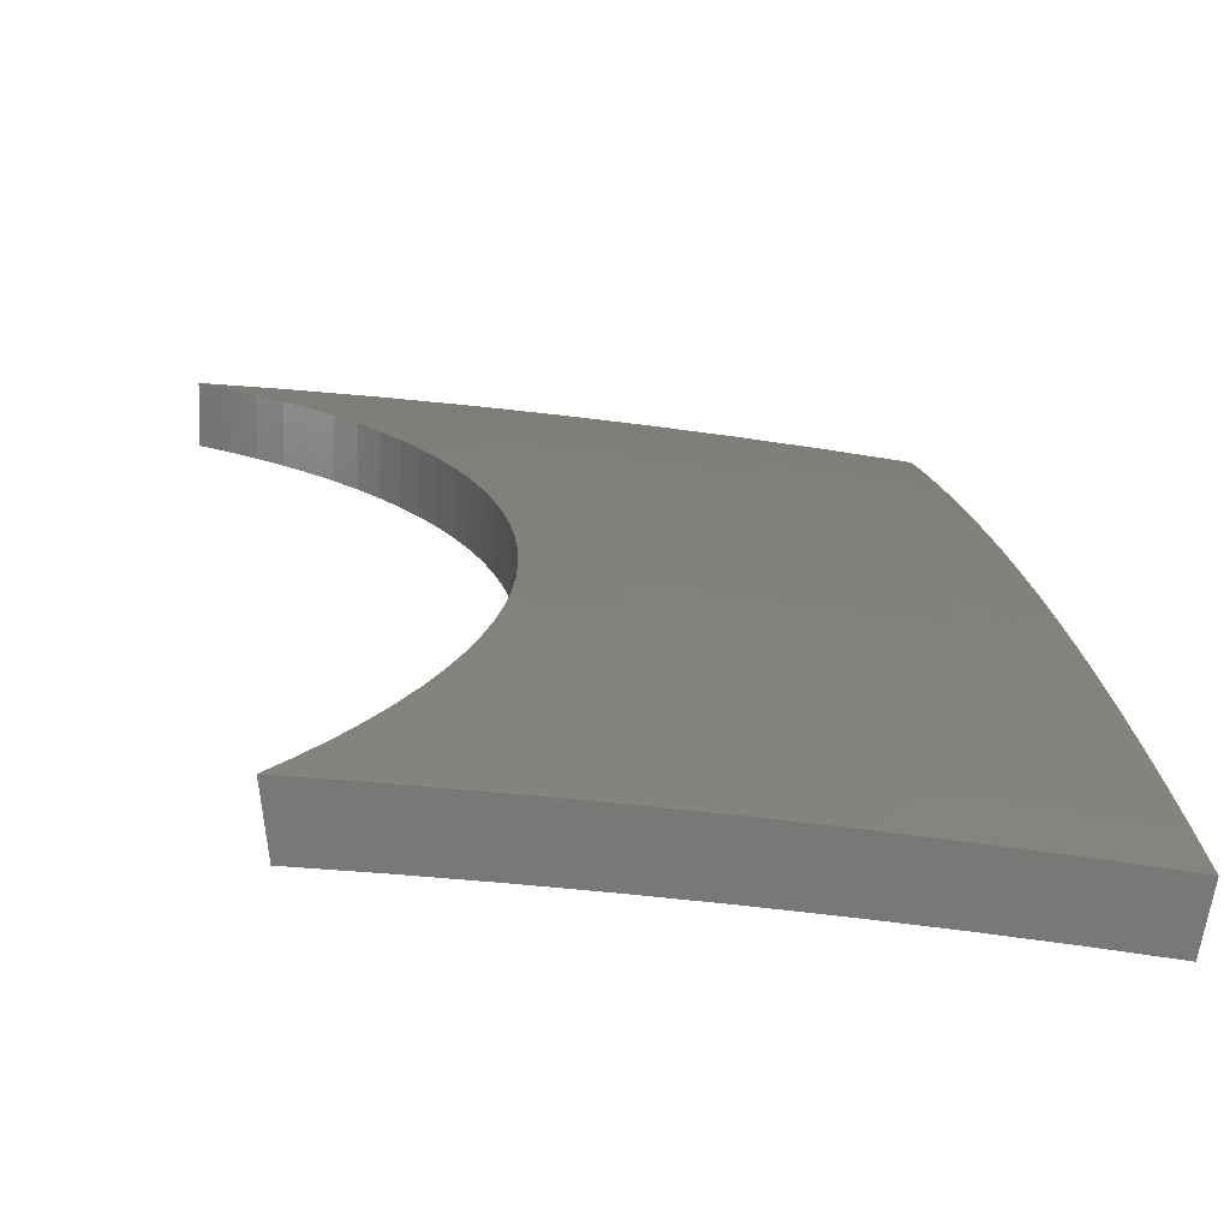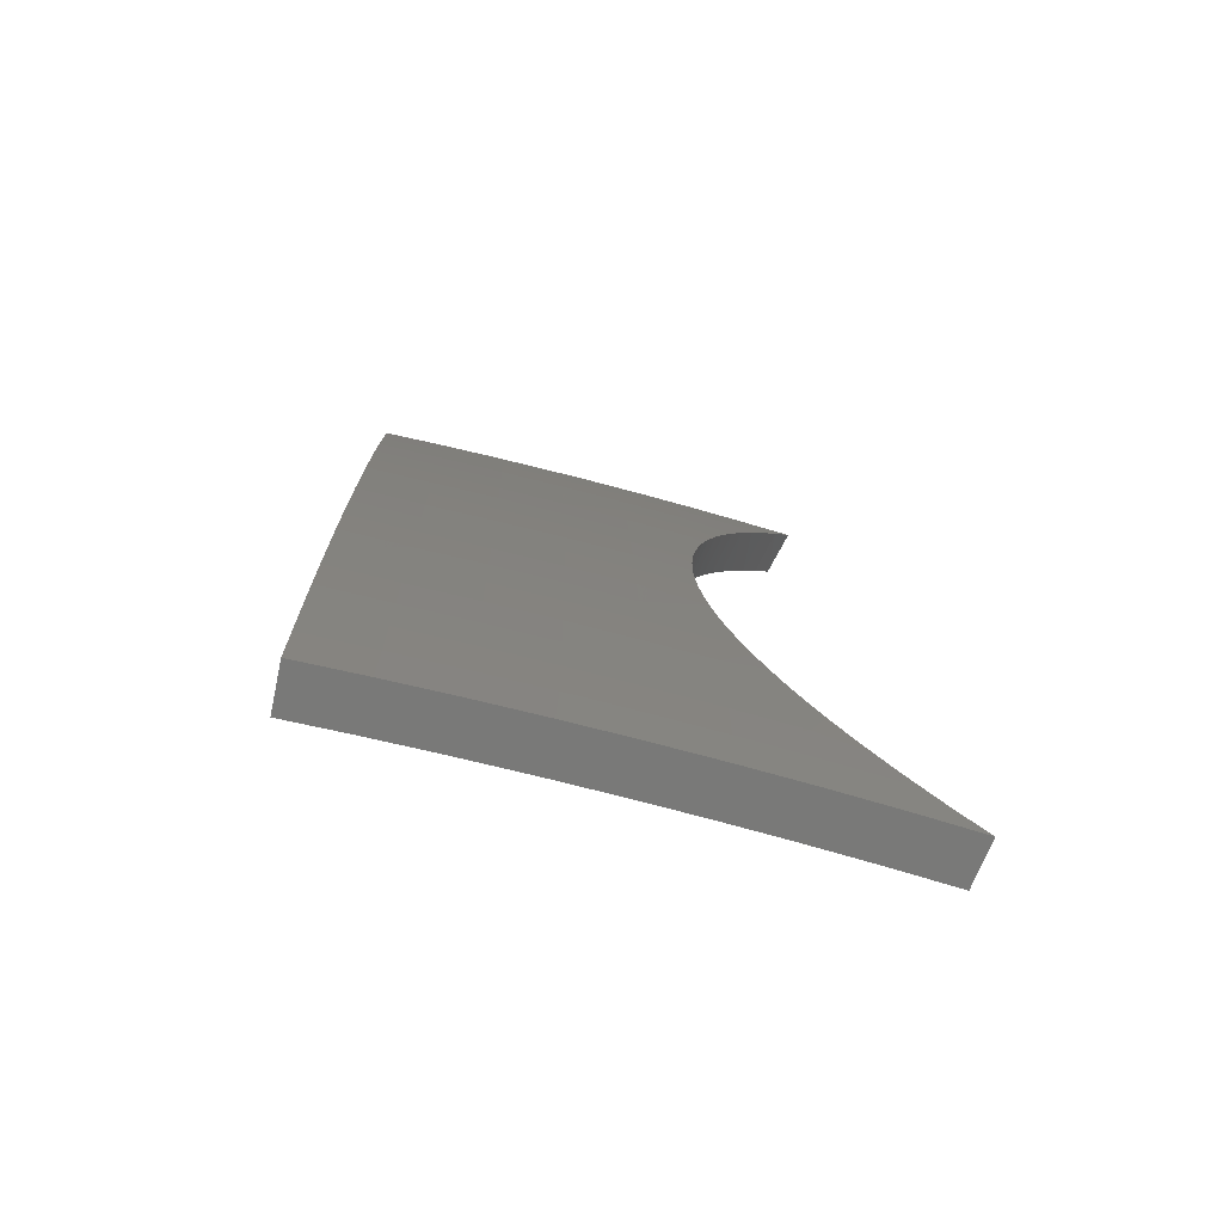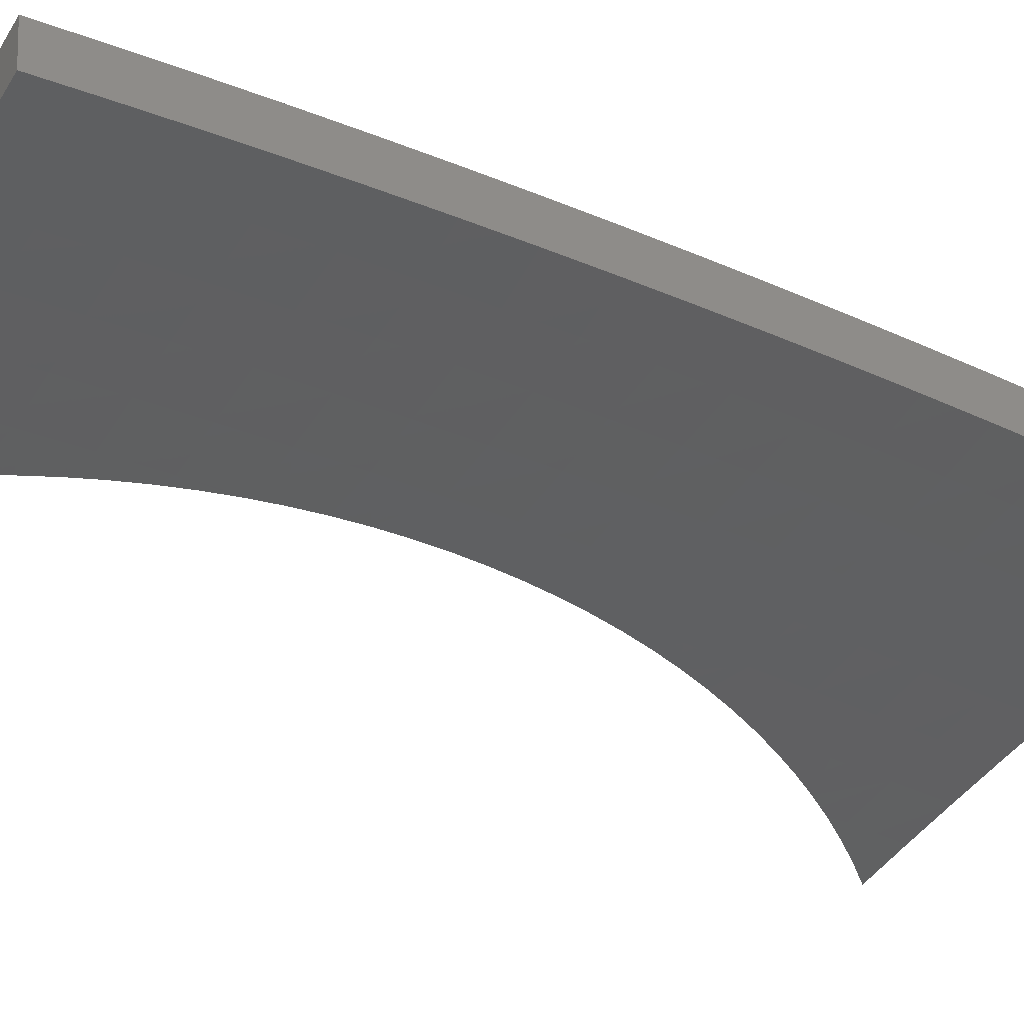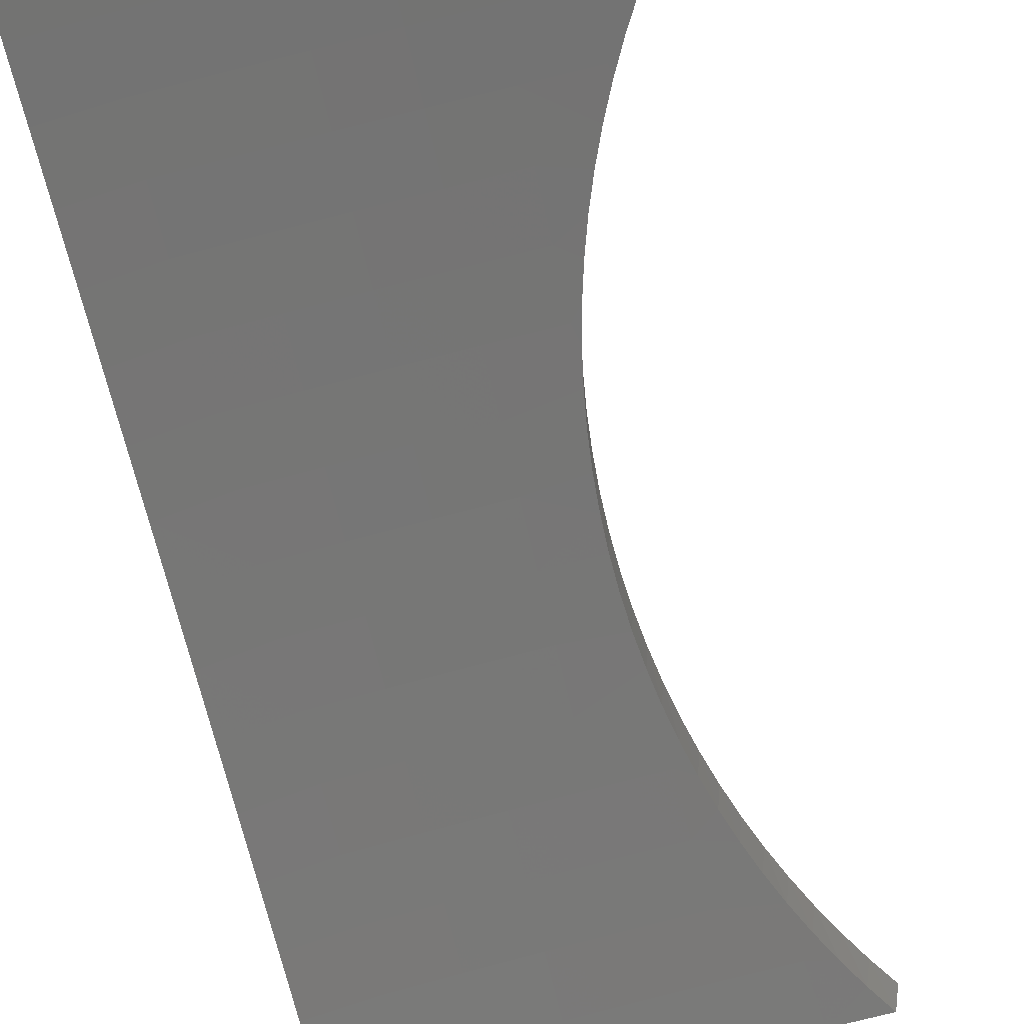
<metadata>
{"format":"stl","ext":"stl","renderer":"f3d","projection":"perspective","resolution":1024,"background":"white","views":[{"elev":9.8,"azim":-4.9,"up":"+Y"},{"elev":-71.9,"azim":158.0,"up":"+Z"},{"elev":-47.9,"azim":60.9,"up":"+Y"},{"elev":-62.7,"azim":-167.7,"up":"+Y"}]}
</metadata>
<code>
# stl→obj: 281 verts, 558 faces
v 0.9718 10.72 1.899
v 1.085 10.71 1.899
v 1.009 10.73 1.846
v 1.043 10.73 1.792
v 1.109 10.73 1.778
v 1.075 10.74 1.736
v 1.105 10.74 1.679
v 1.236 10.72 1.778
v 1.238 10.73 1.658
v 1.365 10.72 1.658
v 1.367 10.73 1.537
v 1.495 10.72 1.537
v 1.497 10.73 1.417
v 1.625 10.71 1.417
v 1.627 10.73 1.297
v 1.756 10.71 1.297
v 1.758 10.72 1.177
v 1.886 10.7 1.19
v 1.888 10.71 1.072
v 1.197 10.7 1.899
v 1.31 10.69 1.899
v 1.363 10.7 1.778
v 1.493 10.7 1.658
v 1.623 10.7 1.537
v 1.753 10.7 1.417
v 1.884 10.69 1.309
v 1.422 10.68 1.899
v 1.49 10.69 1.778
v 1.62 10.68 1.658
v 1.751 10.68 1.537
v 1.882 10.67 1.427
v 1.535 10.66 1.899
v 1.618 10.67 1.778
v 1.749 10.67 1.658
v 1.879 10.66 1.546
v 1.647 10.64 1.899
v 1.746 10.65 1.778
v 1.877 10.64 1.664
v 1.759 10.63 1.899
v 1.874 10.63 1.782
v 1.871 10.61 1.9
v 1.759 10.73 1.058
v 1.89 10.72 0.9527
v 1.761 10.74 0.9386
v 1.892 10.73 0.8338
v 1.762 10.75 0.8198
v 1.893 10.74 0.7148
v 1.764 10.76 0.7015
v 1.894 10.74 0.5957
v 1.765 10.76 0.5835
v 1.895 10.75 0.4766
v 1.765 10.77 0.4659
v 1.896 10.75 0.3575
v 1.766 10.77 0.3488
v 1.896 10.75 0.2383
v 1.767 10.78 0.2321
v 1.897 10.76 0.1192
v 1.767 10.78 0.1158
v 1.897 10.76 -4.419e-15
v 1.769 10.78 2.736e-16
v 1.64 10.8 2.368e-16
v 1.637 10.8 0.1158
v 1.637 10.79 0.2321
v 1.508 10.81 0.2321
v 1.508 10.81 0.3488
v 1.379 10.83 0.3488
v 1.378 10.82 0.4659
v 1.25 10.84 0.4659
v 1.249 10.83 0.5835
v 1.189 10.84 0.5528
v 1.207 10.84 0.6145
v 1.512 10.81 1.856e-16
v 1.508 10.81 0.1158
v 1.379 10.83 0.2321
v 1.25 10.84 0.3488
v 1.144 10.85 0.4319
v 1.168 10.85 0.4918
v 1.383 10.83 1.283e-16
v 1.379 10.83 0.1158
v 1.25 10.84 0.2321
v 1.122 10.85 0.3488
v 1.118 10.85 0.3731
v 1.089 10.86 0.3155
v 1.122 10.86 0.2321
v 1.058 10.86 0.2593
v 1.024 10.87 0.2043
v 1.122 10.86 0.1158
v 0.9946 10.87 0.1158
v 0.9965 10.87 3.155e-18
v 0.9502 10.87 0.09887
v 0.9303 10.88 0.07348
v 0.9098 10.88 0.04851
v 0.8672 10.88 -2.351e-08
v 1.255 10.85 7.325e-17
v 1.251 10.85 0.1158
v 1.126 10.86 2.877e-17
v 0.9885 10.87 0.1508
v 1.223 10.83 0.6769
v 1.248 10.83 0.7015
v 1.378 10.82 0.5835
v 1.377 10.81 0.7015
v 1.506 10.8 0.5835
v 1.505 10.79 0.7015
v 1.635 10.78 0.5835
v 1.634 10.78 0.7015
v 1.236 10.83 0.7399
v 1.246 10.82 0.8033
v 1.376 10.8 0.8198
v 1.504 10.79 0.8198
v 1.633 10.77 0.8198
v 1.254 10.81 0.8671
v 1.375 10.8 0.9386
v 1.503 10.78 0.9386
v 1.632 10.76 0.9386
v 1.259 10.81 0.9311
v 1.261 10.8 0.9954
v 1.373 10.79 1.058
v 1.26 10.8 1.06
v 1.257 10.79 1.124
v 1.372 10.77 1.177
v 1.251 10.79 1.188
v 1.371 10.76 1.297
v 1.243 10.78 1.297
v 1.241 10.76 1.417
v 1.23 10.78 1.315
v 1.216 10.77 1.378
v 1.242 10.78 1.252
v 1.199 10.77 1.44
v 1.24 10.75 1.537
v 1.369 10.75 1.417
v 1.18 10.76 1.501
v 1.157 10.75 1.561
v 1.133 10.75 1.621
v 1.499 10.75 1.297
v 1.5 10.76 1.177
v 1.629 10.74 1.177
v 1.502 10.77 1.058
v 1.631 10.75 1.058
v 1.507 10.81 0.4659
v 1.637 10.79 0.3488
v 1.636 10.79 0.4659
v 1.855 10.52 1.884
v 1.858 10.54 1.767
v 1.861 10.56 1.65
v 1.864 10.57 1.533
v 1.867 10.59 1.416
v 1.869 10.6 1.298
v 1.871 10.61 1.181
v 1.873 10.62 1.063
v 1.875 10.63 0.9449
v 1.876 10.64 0.8269
v 1.877 10.65 0.7089
v 1.878 10.65 0.5908
v 1.879 10.66 0.4727
v 1.88 10.66 0.3545
v 1.881 10.67 0.2364
v 1.881 10.67 0.1182
v 1.881 10.67 4.033e-16
v 1.747 10.54 1.884
v 1.732 10.56 1.764
v 1.735 10.58 1.644
v 1.738 10.59 1.524
v 1.74 10.61 1.405
v 1.742 10.62 1.286
v 1.744 10.63 1.167
v 1.746 10.64 1.049
v 1.747 10.65 0.9309
v 1.749 10.66 0.8131
v 1.75 10.67 0.6957
v 1.751 10.67 0.5787
v 1.752 10.68 0.4621
v 1.752 10.68 0.3459
v 1.753 10.69 0.2302
v 1.753 10.69 0.1148
v 1.755 10.69 1.358e-16
v 1.629 10.71 1.178e-16
v 1.626 10.71 0.1148
v 1.502 10.72 9.264e-17
v 1.498 10.72 0.1148
v 1.376 10.74 6.444e-17
v 1.372 10.74 0.1148
v 1.249 10.76 3.723e-17
v 1.245 10.76 0.1148
v 1.122 10.77 1.503e-17
v 1.119 10.77 0.1148
v 0.9945 10.78 1.905e-18
v 0.9927 10.78 0.1148
v 0.9494 10.78 0.09778
v 0.9874 10.78 0.1493
v 1.023 10.78 0.2023
v 1.118 10.77 0.2302
v 1.245 10.75 0.2302
v 1.244 10.75 0.3459
v 1.371 10.74 0.3459
v 1.37 10.73 0.4621
v 1.497 10.72 0.4621
v 1.497 10.71 0.5787
v 1.624 10.69 0.5787
v 1.623 10.69 0.6957
v 1.638 10.56 1.884
v 1.606 10.58 1.764
v 1.609 10.6 1.644
v 1.483 10.61 1.644
v 1.485 10.63 1.524
v 1.359 10.65 1.524
v 1.361 10.66 1.405
v 1.235 10.67 1.405
v 1.237 10.69 1.286
v 1.233 10.69 1.302
v 1.244 10.69 1.239
v 1.529 10.57 1.883
v 1.481 10.6 1.764
v 1.357 10.63 1.644
v 1.234 10.66 1.524
v 1.203 10.68 1.426
v 1.219 10.68 1.364
v 1.42 10.59 1.883
v 1.355 10.61 1.764
v 1.232 10.64 1.644
v 1.163 10.66 1.546
v 1.184 10.67 1.487
v 1.311 10.6 1.883
v 1.23 10.63 1.764
v 1.113 10.65 1.663
v 1.139 10.66 1.605
v 1.202 10.61 1.883
v 1.105 10.64 1.764
v 1.084 10.65 1.72
v 1.053 10.64 1.776
v 1.093 10.62 1.883
v 1.019 10.64 1.83
v 0.983 10.63 1.883
v 1.252 10.7 1.176
v 1.364 10.69 1.167
v 1.363 10.67 1.286
v 1.258 10.7 1.112
v 1.366 10.7 1.049
v 1.491 10.67 1.167
v 1.492 10.68 1.049
v 1.617 10.65 1.167
v 1.619 10.66 1.049
v 1.261 10.71 1.049
v 1.261 10.71 0.9849
v 1.367 10.71 0.9309
v 1.258 10.72 0.9214
v 1.253 10.72 0.858
v 1.368 10.71 0.8131
v 1.245 10.73 0.7948
v 1.369 10.72 0.6957
v 1.243 10.74 0.6957
v 1.243 10.74 0.5787
v 1.221 10.74 0.6695
v 1.205 10.75 0.6077
v 1.234 10.74 0.732
v 1.187 10.75 0.5466
v 1.244 10.75 0.4621
v 1.37 10.73 0.5787
v 1.166 10.76 0.4865
v 1.142 10.76 0.4273
v 1.118 10.76 0.3459
v 1.087 10.77 0.3123
v 1.056 10.77 0.2567
v 1.116 10.76 0.3693
v 0.9093 10.79 0.04798
v 0.8672 10.79 4.779e-15
v 1.611 10.61 1.524
v 1.613 10.63 1.405
v 1.615 10.64 1.286
v 1.62 10.67 0.9309
v 1.494 10.69 0.9309
v 1.622 10.68 0.8131
v 1.495 10.7 0.8131
v 1.624 10.7 0.4621
v 1.625 10.7 0.3459
v 1.625 10.71 0.2302
v 1.487 10.64 1.405
v 1.489 10.66 1.286
v 1.496 10.71 0.6957
v 1.498 10.72 0.3459
v 1.498 10.72 0.2302
v 1.371 10.74 0.2302
f 1 2 3
f 3 2 4
f 4 2 5
f 4 5 6
f 6 5 7
f 7 5 8
f 7 8 9
f 9 8 10
f 9 10 11
f 11 10 12
f 11 12 13
f 13 12 14
f 13 14 15
f 15 14 16
f 15 16 17
f 17 16 18
f 17 18 19
f 2 20 5
f 5 20 8
f 20 21 8
f 8 21 22
f 8 22 10
f 10 22 23
f 10 23 12
f 12 23 24
f 12 24 14
f 14 24 25
f 14 25 16
f 16 25 26
f 16 26 18
f 21 27 22
f 22 27 28
f 22 28 23
f 23 28 29
f 23 29 24
f 24 29 30
f 24 30 25
f 25 30 31
f 25 31 26
f 27 32 28
f 28 32 33
f 28 33 29
f 29 33 34
f 29 34 30
f 30 34 35
f 30 35 31
f 32 36 33
f 33 36 37
f 33 37 34
f 34 37 38
f 34 38 35
f 36 39 37
f 37 39 40
f 37 40 38
f 39 41 40
f 17 19 42
f 42 19 43
f 42 43 44
f 44 43 45
f 44 45 46
f 46 45 47
f 46 47 48
f 48 47 49
f 48 49 50
f 50 49 51
f 50 51 52
f 52 51 53
f 52 53 54
f 54 53 55
f 54 55 56
f 56 55 57
f 56 57 58
f 58 57 59
f 58 59 60
f 60 61 58
f 58 61 62
f 58 62 63
f 63 62 64
f 63 64 65
f 65 64 66
f 65 66 67
f 67 66 68
f 67 68 69
f 69 68 70
f 69 70 71
f 61 72 62
f 62 72 73
f 62 73 64
f 64 73 74
f 64 74 66
f 66 74 75
f 66 75 68
f 68 75 76
f 68 76 77
f 72 78 73
f 73 78 79
f 73 79 74
f 74 79 80
f 74 80 75
f 75 80 81
f 75 81 76
f 76 81 82
f 82 81 83
f 83 81 84
f 83 84 85
f 85 84 86
f 86 84 87
f 86 87 88
f 88 87 89
f 88 89 90
f 90 89 91
f 91 89 92
f 92 89 93
f 78 94 79
f 79 94 95
f 79 95 80
f 80 95 84
f 80 84 81
f 94 96 95
f 95 96 87
f 95 87 84
f 96 89 87
f 90 97 88
f 88 97 86
f 77 70 68
f 71 98 69
f 69 98 99
f 69 99 100
f 100 99 101
f 100 101 102
f 102 101 103
f 102 103 104
f 104 103 105
f 104 105 50
f 50 105 48
f 98 106 99
f 99 106 107
f 99 107 101
f 101 107 108
f 101 108 103
f 103 108 109
f 103 109 105
f 105 109 110
f 105 110 48
f 48 110 46
f 107 111 108
f 108 111 112
f 108 112 109
f 109 112 113
f 109 113 110
f 110 113 114
f 110 114 46
f 46 114 44
f 111 115 112
f 112 115 116
f 112 116 117
f 117 116 118
f 117 118 119
f 117 119 120
f 120 119 121
f 120 121 122
f 122 121 123
f 122 123 124
f 124 123 125
f 124 125 126
f 121 127 123
f 123 127 125
f 126 128 124
f 124 128 129
f 124 129 130
f 130 129 11
f 130 11 13
f 128 131 129
f 129 131 132
f 129 132 9
f 9 132 133
f 9 133 7
f 11 129 9
f 122 124 130
f 122 130 134
f 134 130 13
f 134 13 15
f 120 122 135
f 135 122 134
f 135 134 136
f 136 134 15
f 136 15 17
f 113 112 117
f 117 120 137
f 137 120 135
f 137 135 138
f 138 135 136
f 138 136 42
f 42 136 17
f 69 100 67
f 67 100 139
f 67 139 65
f 65 139 140
f 65 140 63
f 63 140 56
f 63 56 58
f 139 100 102
f 114 113 137
f 137 113 117
f 114 137 138
f 139 102 141
f 141 102 104
f 141 104 52
f 52 104 50
f 44 114 138
f 44 138 42
f 139 141 140
f 140 141 54
f 140 54 56
f 54 141 52
f 142 143 41
f 41 143 144
f 41 144 145
f 41 145 40
f 40 145 146
f 40 146 38
f 38 146 147
f 38 147 35
f 35 147 148
f 35 148 31
f 31 148 149
f 31 149 26
f 26 149 150
f 26 150 18
f 18 150 151
f 18 151 19
f 19 151 152
f 19 152 43
f 43 152 153
f 43 153 45
f 45 153 154
f 45 154 47
f 47 154 49
f 49 154 155
f 49 155 51
f 51 155 156
f 51 156 53
f 53 156 55
f 55 156 157
f 55 157 57
f 57 157 158
f 57 158 59
f 142 159 143
f 143 159 160
f 143 160 144
f 144 160 161
f 144 161 145
f 145 161 162
f 145 162 146
f 146 162 163
f 146 163 147
f 147 163 164
f 147 164 148
f 148 164 165
f 148 165 149
f 149 165 166
f 149 166 150
f 150 166 167
f 150 167 151
f 151 167 168
f 151 168 152
f 152 168 169
f 152 169 153
f 153 169 170
f 153 170 154
f 154 170 171
f 154 171 155
f 155 171 172
f 155 172 156
f 156 172 173
f 156 173 157
f 157 173 174
f 157 174 158
f 158 174 175
f 175 174 176
f 176 174 177
f 176 177 178
f 178 177 179
f 178 179 180
f 180 179 181
f 180 181 182
f 182 181 183
f 182 183 184
f 184 183 185
f 184 185 186
f 186 185 187
f 186 187 188
f 188 187 189
f 189 187 190
f 190 187 185
f 190 185 191
f 191 185 192
f 191 192 193
f 193 192 194
f 193 194 195
f 195 194 196
f 195 196 197
f 197 196 198
f 197 198 199
f 199 198 169
f 199 169 168
f 159 200 160
f 160 200 201
f 160 201 202
f 202 201 203
f 202 203 204
f 204 203 205
f 204 205 206
f 206 205 207
f 206 207 208
f 208 207 209
f 208 209 210
f 200 211 201
f 201 211 212
f 201 212 203
f 203 212 213
f 203 213 205
f 205 213 214
f 205 214 207
f 207 214 215
f 207 215 216
f 211 217 212
f 212 217 218
f 212 218 213
f 213 218 219
f 213 219 214
f 214 219 220
f 214 220 221
f 217 222 218
f 218 222 223
f 218 223 219
f 219 223 224
f 219 224 225
f 222 226 223
f 223 226 227
f 223 227 224
f 224 227 228
f 228 227 229
f 229 227 230
f 229 230 231
f 231 230 232
f 226 230 227
f 225 220 219
f 221 215 214
f 216 209 207
f 233 234 210
f 210 234 235
f 210 235 208
f 208 235 206
f 233 236 234
f 234 236 237
f 234 237 238
f 238 237 239
f 238 239 240
f 240 239 241
f 240 241 165
f 165 241 166
f 236 242 237
f 237 242 243
f 237 243 244
f 244 243 245
f 244 245 246
f 244 246 247
f 247 246 248
f 247 248 249
f 249 248 250
f 249 250 251
f 251 250 252
f 251 252 253
f 248 254 250
f 250 254 252
f 253 255 251
f 251 255 256
f 251 256 257
f 257 256 195
f 257 195 197
f 255 258 256
f 256 258 259
f 256 259 193
f 193 259 260
f 193 260 191
f 191 260 261
f 191 261 262
f 259 263 260
f 260 263 261
f 262 190 191
f 188 264 186
f 186 264 265
f 160 202 161
f 161 202 266
f 161 266 162
f 162 266 267
f 162 267 163
f 163 267 268
f 163 268 164
f 164 268 240
f 164 240 165
f 167 166 269
f 269 166 241
f 269 241 270
f 270 241 239
f 270 239 244
f 244 239 237
f 168 167 271
f 271 167 269
f 271 269 272
f 272 269 270
f 272 270 247
f 247 270 244
f 169 198 170
f 170 198 273
f 170 273 171
f 171 273 274
f 171 274 172
f 172 274 275
f 172 275 173
f 173 275 177
f 173 177 174
f 202 204 266
f 266 204 276
f 266 276 267
f 267 276 277
f 267 277 268
f 268 277 238
f 268 238 240
f 168 271 199
f 199 271 278
f 199 278 197
f 197 278 257
f 278 271 272
f 198 196 273
f 273 196 279
f 273 279 274
f 274 279 280
f 274 280 275
f 275 280 179
f 275 179 177
f 204 206 276
f 276 206 235
f 276 235 277
f 277 235 234
f 277 234 238
f 247 249 272
f 272 249 278
f 196 194 279
f 279 194 281
f 279 281 280
f 280 281 181
f 280 181 179
f 251 257 249
f 249 257 278
f 193 195 256
f 183 181 281
f 183 281 192
f 192 281 194
f 185 183 192
f 1 3 232
f 232 3 231
f 231 3 4
f 231 4 229
f 229 4 6
f 229 6 228
f 228 6 7
f 228 7 224
f 224 7 133
f 224 133 225
f 225 133 132
f 225 132 220
f 220 132 131
f 220 131 221
f 221 131 128
f 221 128 215
f 215 128 126
f 215 126 216
f 216 126 125
f 216 125 209
f 209 125 127
f 209 127 210
f 210 127 121
f 210 121 233
f 233 121 119
f 233 119 236
f 236 119 118
f 236 118 242
f 242 118 116
f 242 116 243
f 243 116 115
f 243 115 245
f 245 115 111
f 245 111 246
f 246 111 107
f 246 107 248
f 248 107 106
f 248 106 254
f 254 106 98
f 254 98 252
f 252 98 71
f 252 71 253
f 253 71 70
f 253 70 255
f 255 70 77
f 255 77 258
f 258 77 76
f 258 76 259
f 259 76 82
f 259 82 263
f 263 82 83
f 263 83 261
f 261 83 85
f 261 85 262
f 262 85 86
f 262 86 190
f 190 86 97
f 190 97 189
f 189 97 90
f 189 90 188
f 188 90 91
f 188 91 264
f 264 91 92
f 264 92 93
f 93 265 264
f 1 232 2
f 2 232 230
f 2 230 20
f 20 230 226
f 20 226 21
f 21 226 222
f 21 222 27
f 27 222 217
f 27 217 32
f 32 217 211
f 32 211 36
f 36 211 200
f 36 200 39
f 39 200 159
f 39 159 142
f 142 41 39
f 158 175 59
f 59 175 176
f 59 176 60
f 60 176 178
f 60 178 61
f 61 178 180
f 61 180 72
f 72 180 182
f 72 182 78
f 78 182 184
f 78 184 94
f 94 184 186
f 94 186 96
f 96 186 265
f 96 265 89
f 89 265 93

</code>
